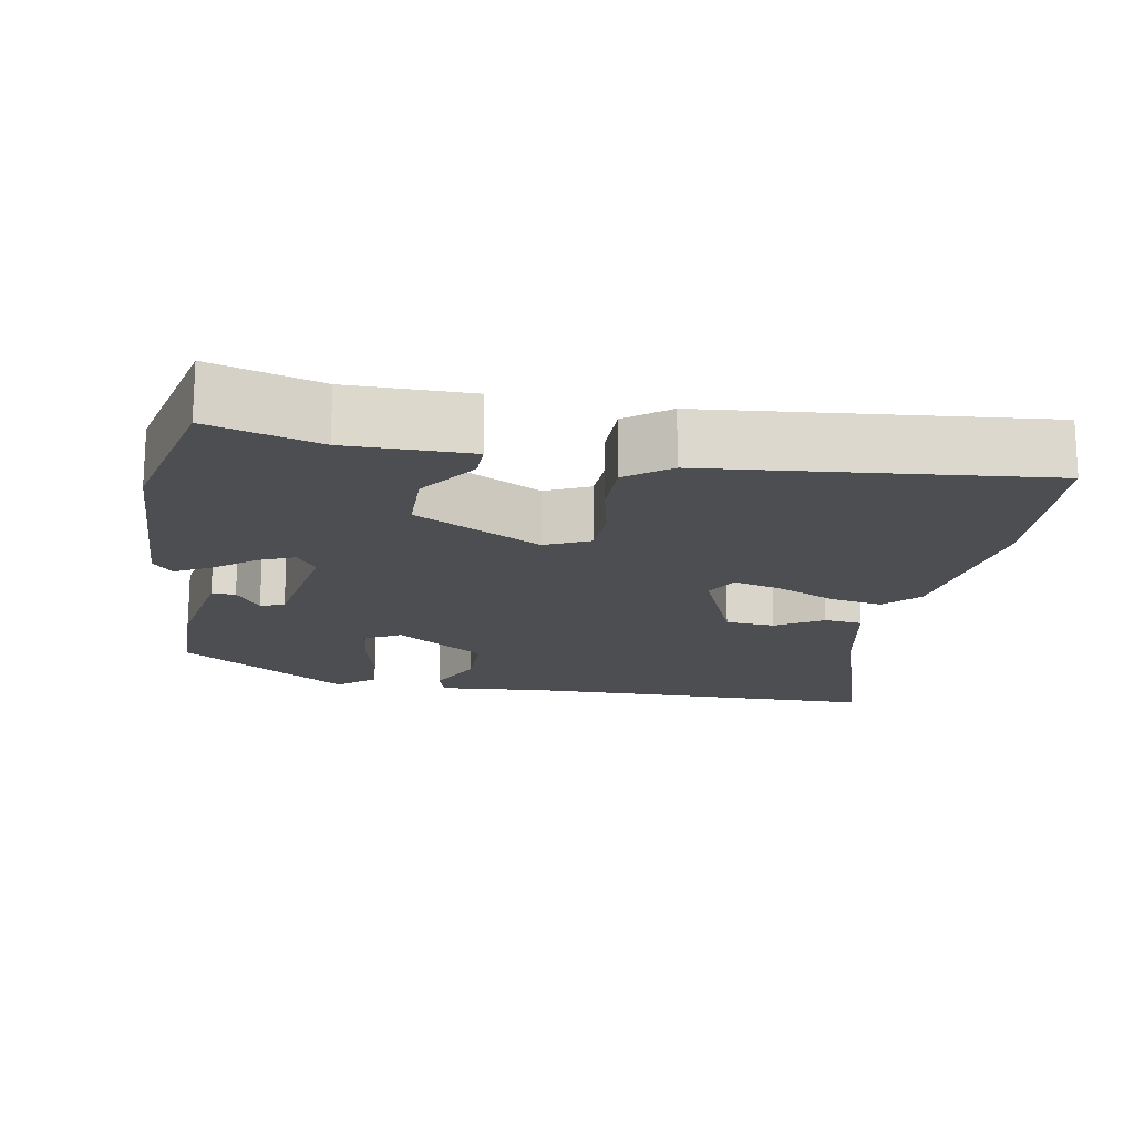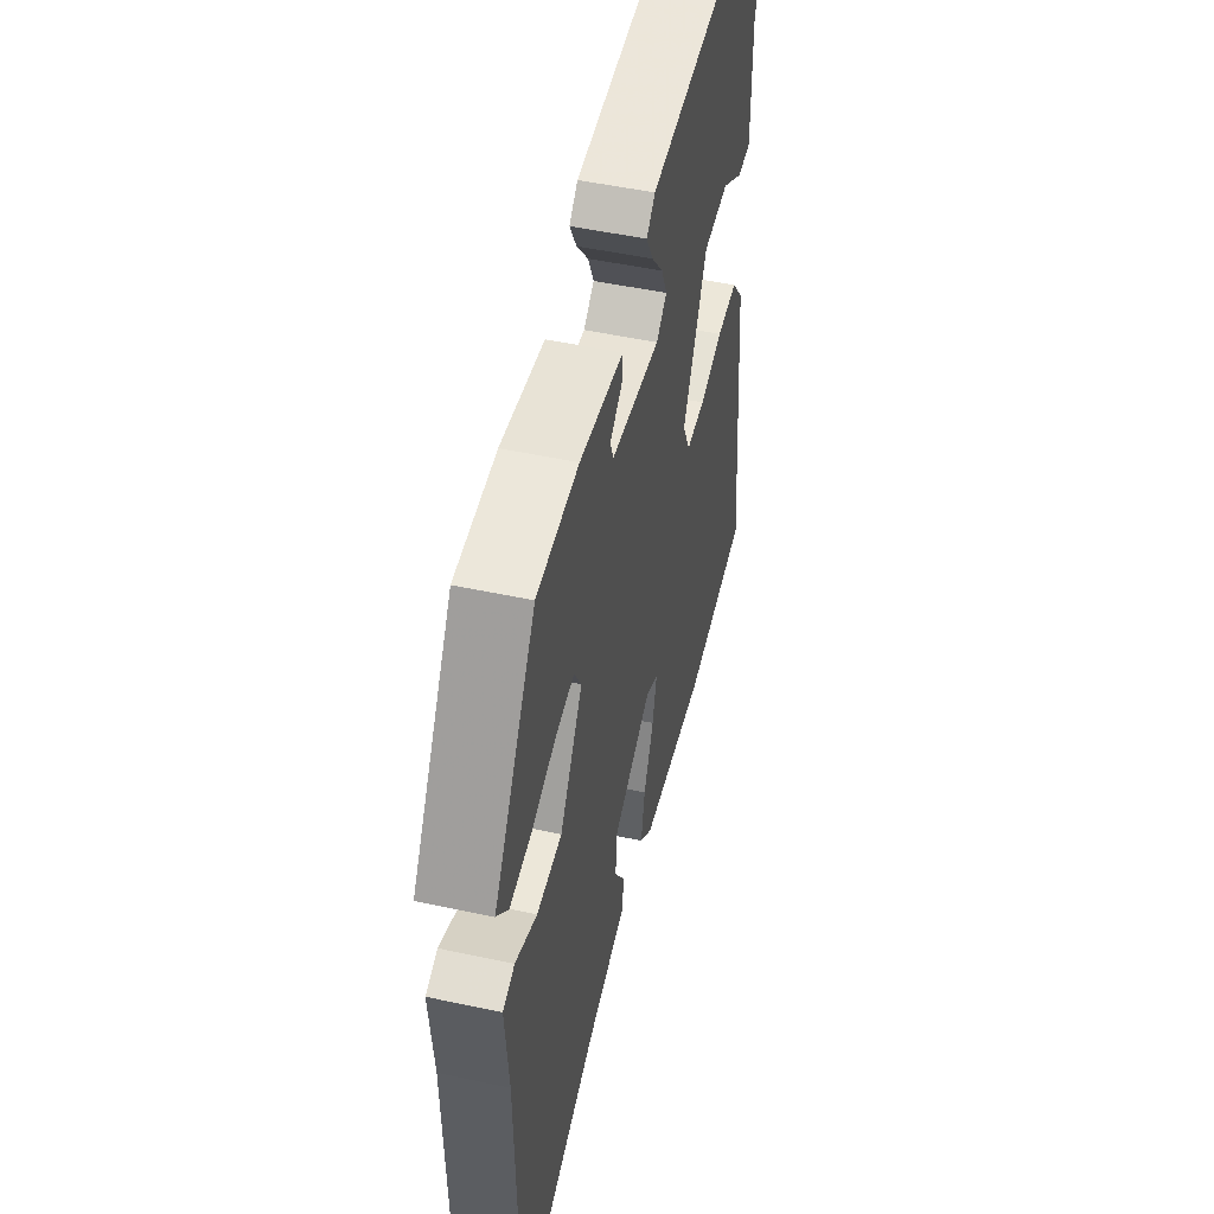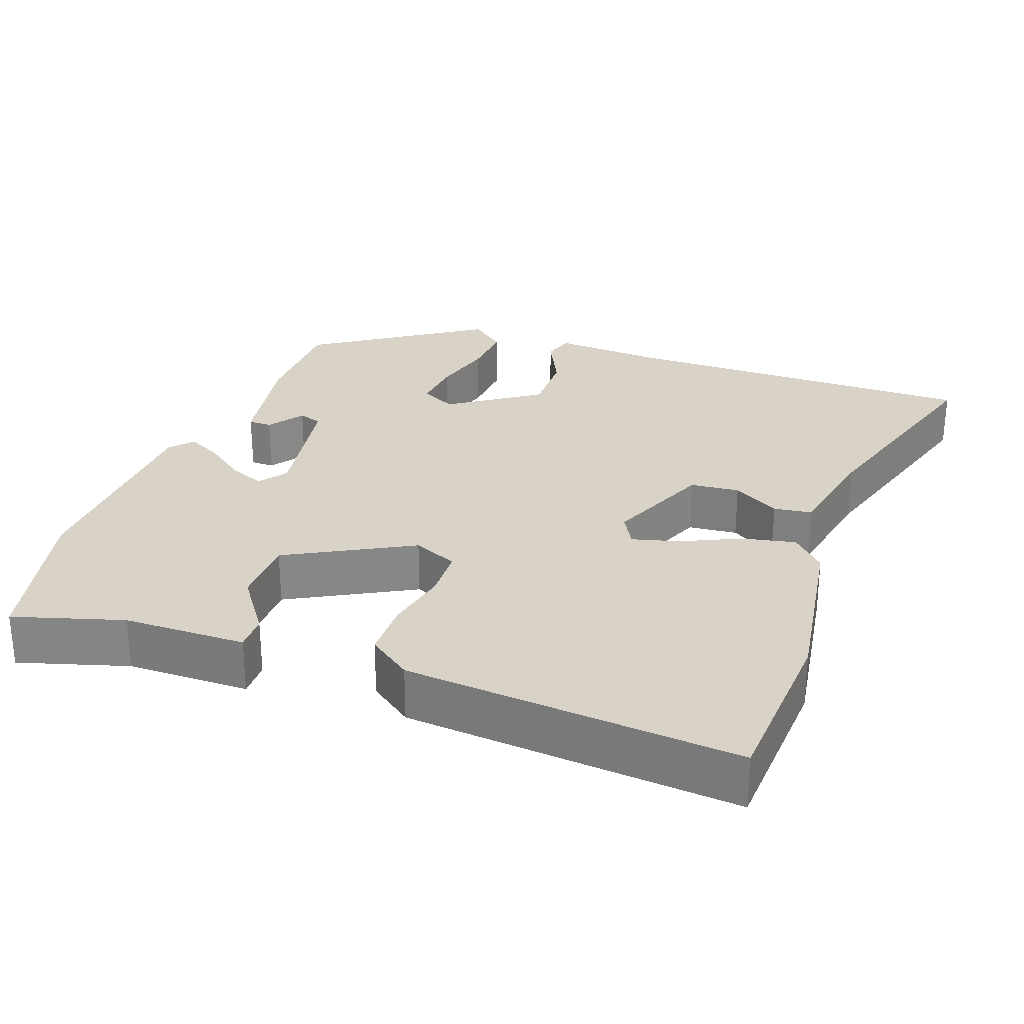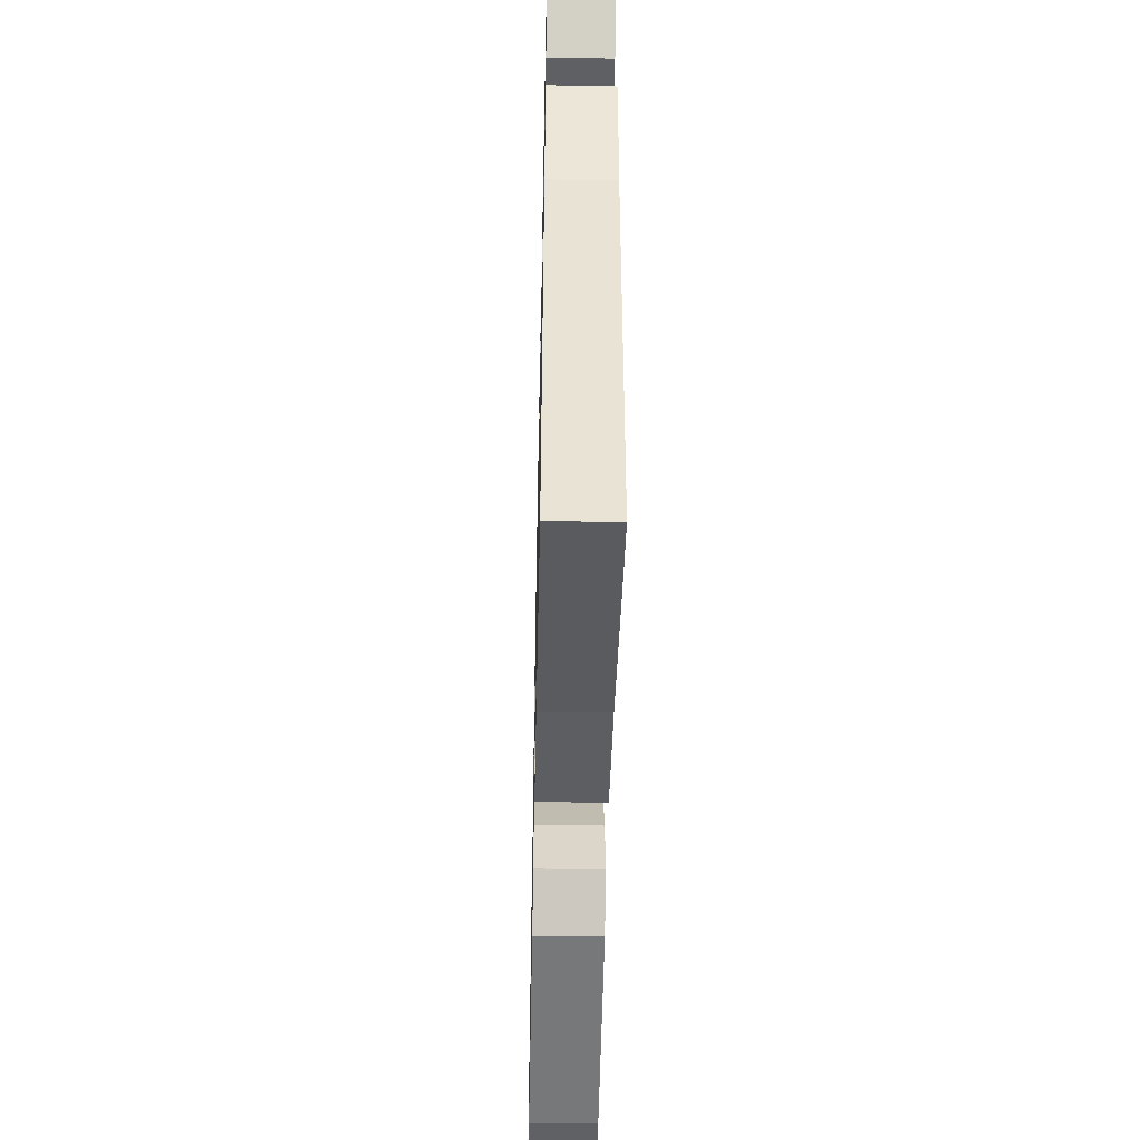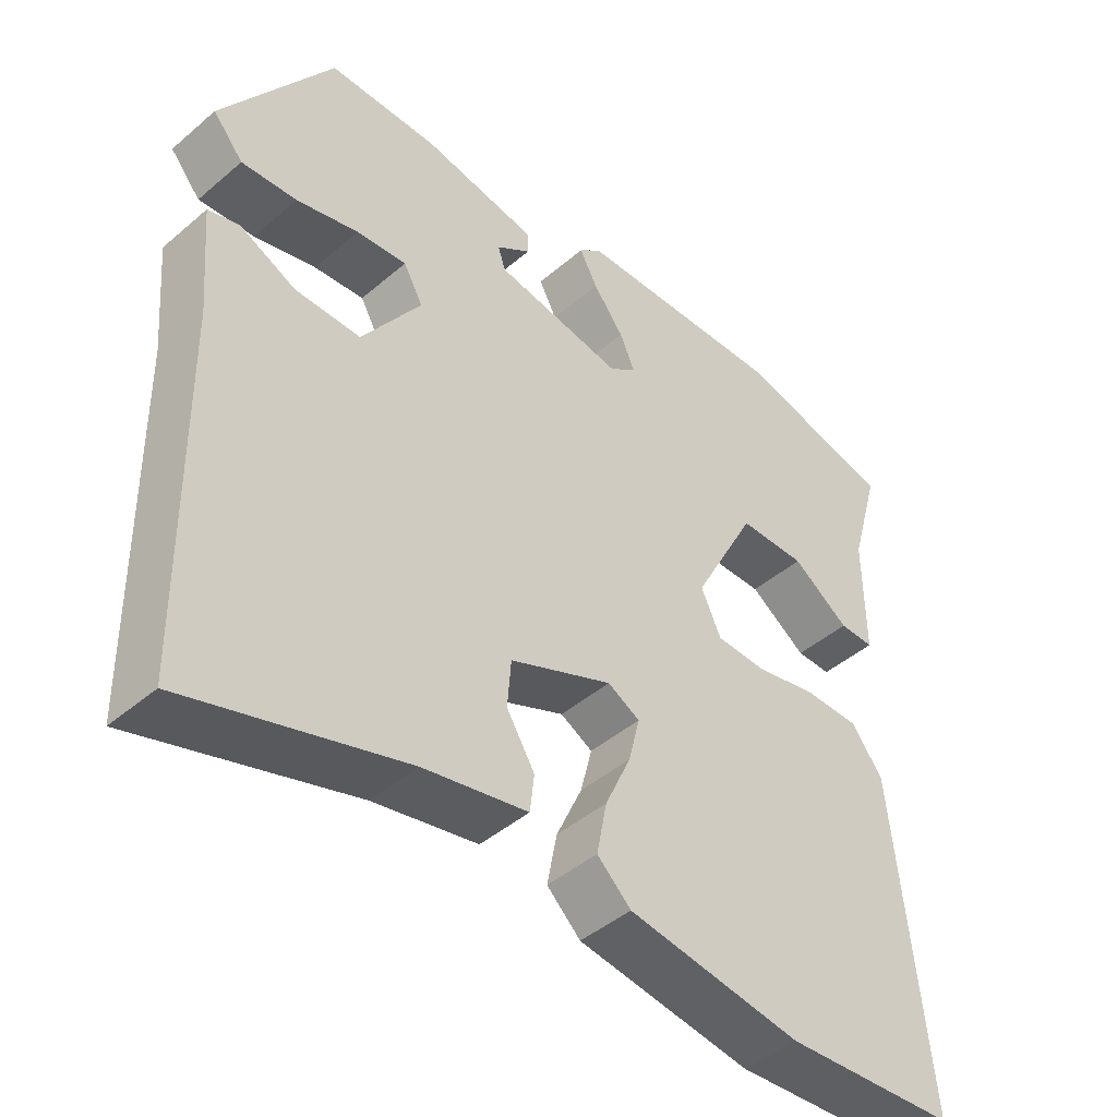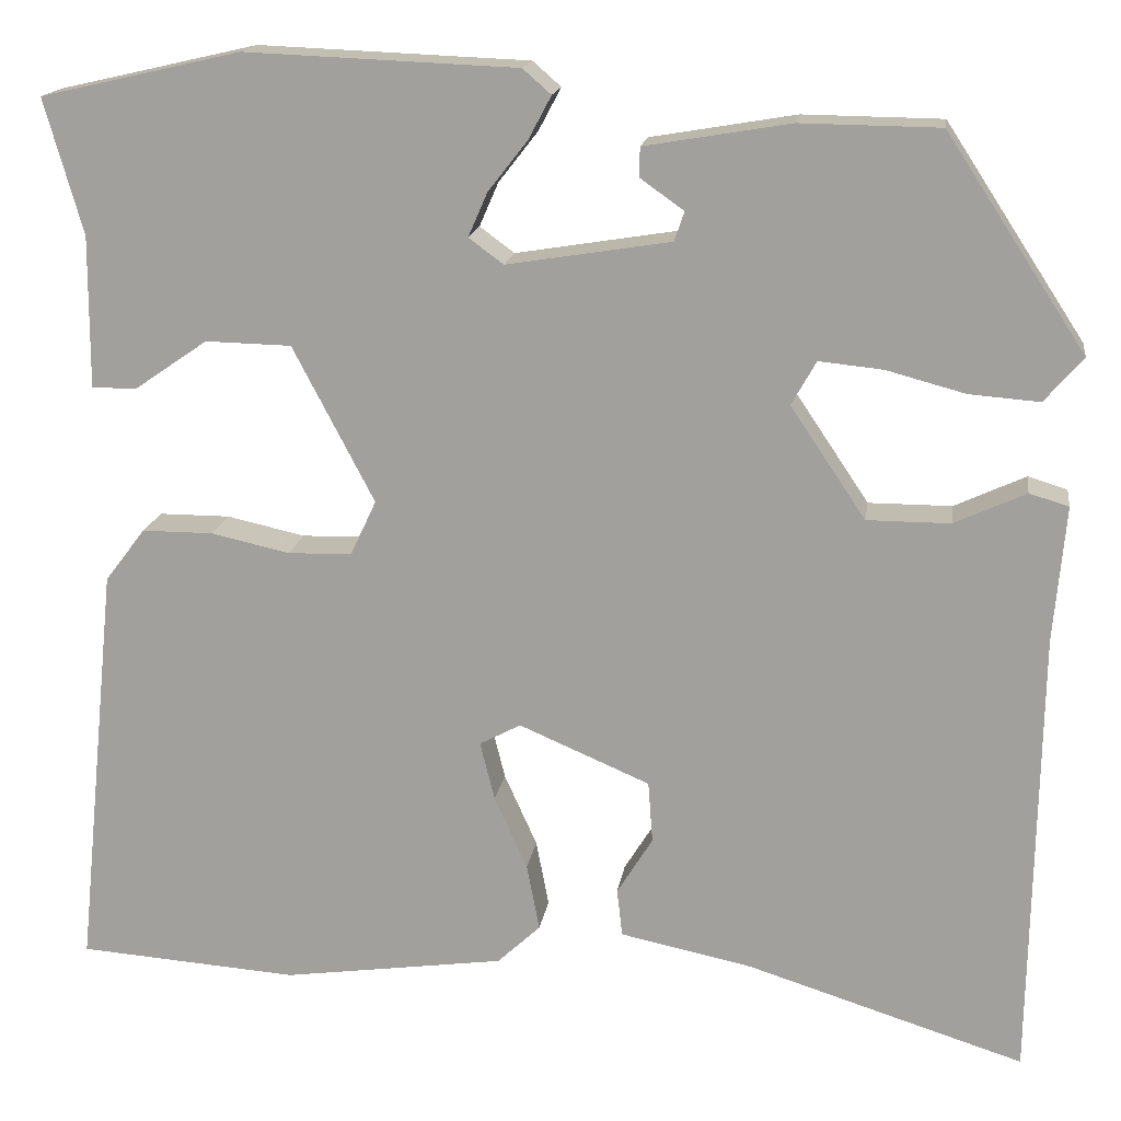
<metadata>
{"format":"obj","ext":"obj","renderer":"f3d","projection":"perspective","resolution":1024,"background":"white","views":[{"elev":-17.0,"azim":79.7,"up":"+Y"},{"elev":50.2,"azim":-76.7,"up":"+Z"},{"elev":27.8,"azim":109.1,"up":"+Y"},{"elev":-49.4,"azim":-91.2,"up":"+Z"},{"elev":-44.8,"azim":-45.3,"up":"+Z"},{"elev":16.5,"azim":-171.7,"up":"+Z"}]}
</metadata>
<code>
v 0.559 0.07 -0.496
v 0.318 0.07 -0.513
v 0.075 0.07 -0.479
v 0.028 0.07 -0.435
v 0.042 0.07 -0.362
v 0.078 0.07 -0.282
v 0.094 0.07 -0.218
v 0.049 0.07 -0.194
v -0.094 0.07 -0.255
v -0.099 0.07 -0.322
v -0.06 0.07 -0.385
v -0.066 0.07 -0.437
v -0.211 0.07 -0.467
v -0.513 0.07 -0.562
v -0.521 0.07 -0.07
v -0.534 0.07 0.079
v -0.491 0.07 0.092
v -0.413 0.07 0.056
v -0.322 0.07 0.056
v -0.24 0.07 0.178
v -0.267 0.07 0.226
v -0.337 0.07 0.219
v -0.423 0.07 0.196
v -0.5 0.07 0.19
v -0.542 0.07 0.239
v -0.39 0.07 0.471
v -0.238 0.07 0.473
v -0.079 0.07 0.446
v -0.078 0.07 0.414
v -0.126 0.07 0.38
v -0.115 0.07 0.348
v 0.064 0.07 0.319
v 0.102 0.07 0.347
v 0.081 0.07 0.395
v 0.038 0.07 0.45
v 0.013 0.07 0.497
v 0.044 0.07 0.524
v 0.341 0.07 0.536
v 0.56 0.07 0.486
v 0.518 0.07 0.338
v 0.519 0.07 0.172
v 0.47 0.07 0.172
v 0.39 0.07 0.227
v 0.296 0.07 0.225
v 0.207 0.07 0.055
v 0.235 0.07 -0.005
v 0.305 0.07 -0.007
v 0.391 0.07 0.012
v 0.469 0.07 0.012
v 0.513 0.07 -0.046
v 0.559 0 -0.496
v 0.318 0 -0.513
v 0.075 0 -0.479
v 0.028 0 -0.435
v 0.042 0 -0.362
v 0.078 0 -0.282
v 0.094 0 -0.218
v 0.049 0 -0.194
v -0.094 0 -0.255
v -0.099 0 -0.322
v -0.06 0 -0.385
v -0.066 0 -0.437
v -0.211 0 -0.467
v -0.513 0 -0.562
v -0.521 0 -0.07
v -0.534 0 0.079
v -0.491 0 0.092
v -0.413 0 0.056
v -0.322 0 0.056
v -0.24 0 0.178
v -0.267 0 0.226
v -0.337 0 0.219
v -0.423 0 0.196
v -0.5 0 0.19
v -0.542 0 0.239
v -0.39 0 0.471
v -0.238 0 0.473
v -0.079 0 0.446
v -0.078 0 0.414
v -0.126 0 0.38
v -0.115 0 0.348
v 0.064 0 0.319
v 0.102 0 0.347
v 0.081 0 0.395
v 0.038 0 0.45
v 0.013 0 0.497
v 0.044 0 0.524
v 0.341 0 0.536
v 0.56 0 0.486
v 0.518 0 0.338
v 0.519 0 0.172
v 0.47 0 0.172
v 0.39 0 0.227
v 0.296 0 0.225
v 0.207 0 0.055
v 0.235 0 -0.005
v 0.305 0 -0.007
v 0.391 0 0.012
v 0.469 0 0.012
v 0.513 0 -0.046
f 4 5 6
f 3 4 6
f 2 3 6
f 1 2 6
f 50 1 6
f 49 50 6
f 48 49 6
f 47 48 6
f 46 47 6 7
f 45 46 7 8
f 44 45 8 9
f 40 41 42 43
f 40 43 44
f 39 40 44
f 38 39 44
f 37 38 44
f 36 37 44
f 35 36 44
f 34 35 44
f 33 34 44
f 32 33 44 9
f 28 29 30
f 27 28 30
f 26 27 30
f 25 26 30
f 24 25 30
f 23 24 30
f 22 23 30 31
f 21 22 31 32
f 15 16 17 18
f 15 18 19
f 14 15 19
f 13 14 19
f 10 11 12 13
f 13 19 20
f 10 13 20
f 9 10 20
f 20 21 32
f 9 20 32
f 56 55 54
f 56 54 53
f 56 53 52
f 56 52 51
f 56 51 100
f 56 100 99
f 56 99 98
f 56 98 97
f 57 56 97 96
f 58 57 96 95
f 59 58 95 94
f 93 92 91 90
f 94 93 90
f 94 90 89
f 94 89 88
f 94 88 87
f 94 87 86
f 94 86 85
f 94 85 84
f 94 84 83
f 59 94 83 82
f 80 79 78
f 80 78 77
f 80 77 76
f 80 76 75
f 80 75 74
f 80 74 73
f 81 80 73 72
f 82 81 72 71
f 68 67 66 65
f 69 68 65
f 69 65 64
f 69 64 63
f 63 62 61 60
f 70 69 63
f 70 63 60
f 70 60 59
f 82 71 70
f 82 70 59
f 1 51 52 2
f 2 52 53 3
f 3 53 54 4
f 4 54 55 5
f 5 55 56 6
f 6 56 57 7
f 7 57 58 8
f 8 58 59 9
f 9 59 60 10
f 10 60 61 11
f 11 61 62 12
f 12 62 63 13
f 13 63 64 14
f 14 64 65 15
f 15 65 66 16
f 16 66 67 17
f 17 67 68 18
f 18 68 69 19
f 19 69 70 20
f 20 70 71 21
f 21 71 72 22
f 22 72 73 23
f 23 73 74 24
f 24 74 75 25
f 25 75 76 26
f 26 76 77 27
f 27 77 78 28
f 28 78 79 29
f 29 79 80 30
f 30 80 81 31
f 31 81 82 32
f 32 82 83 33
f 33 83 84 34
f 34 84 85 35
f 35 85 86 36
f 36 86 87 37
f 37 87 88 38
f 38 88 89 39
f 39 89 90 40
f 40 90 91 41
f 41 91 92 42
f 42 92 93 43
f 43 93 94 44
f 44 94 95 45
f 45 95 96 46
f 46 96 97 47
f 47 97 98 48
f 48 98 99 49
f 49 99 100 50
f 50 100 51 1

</code>
